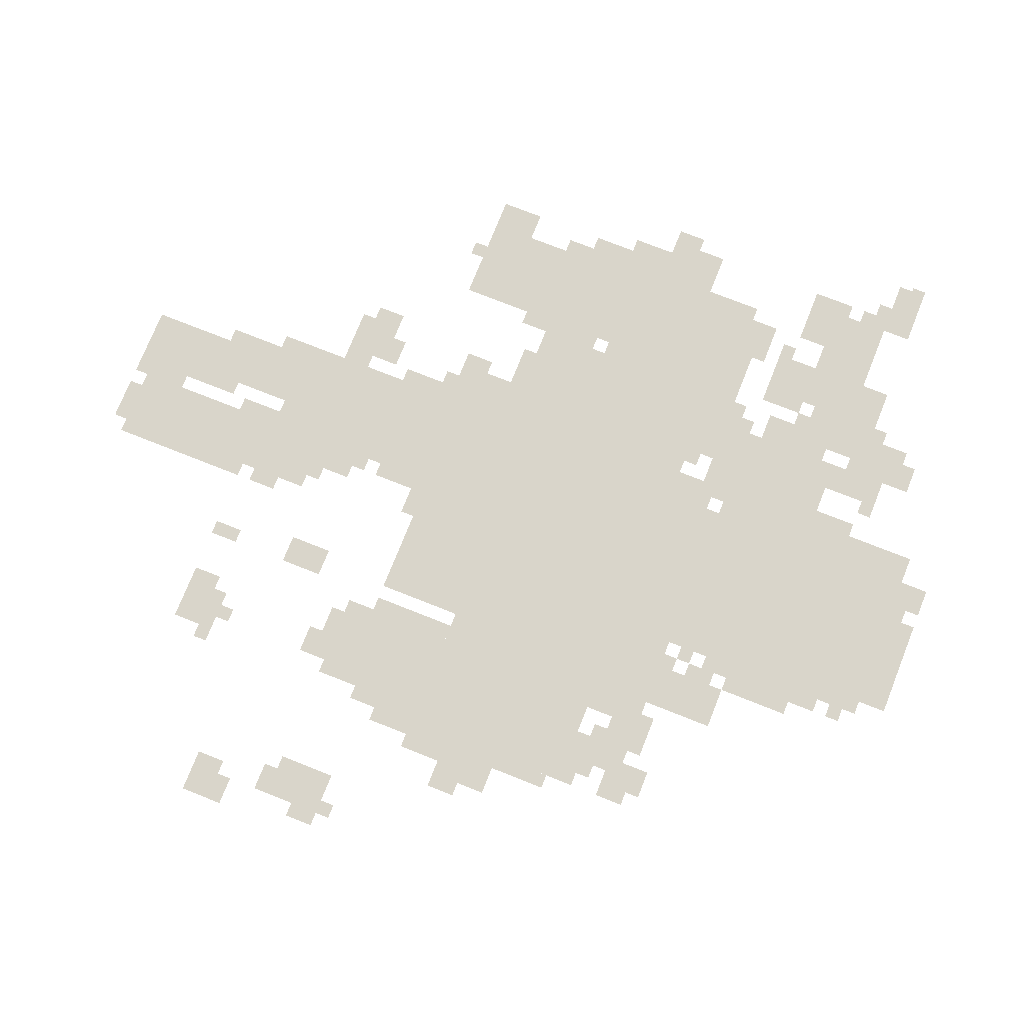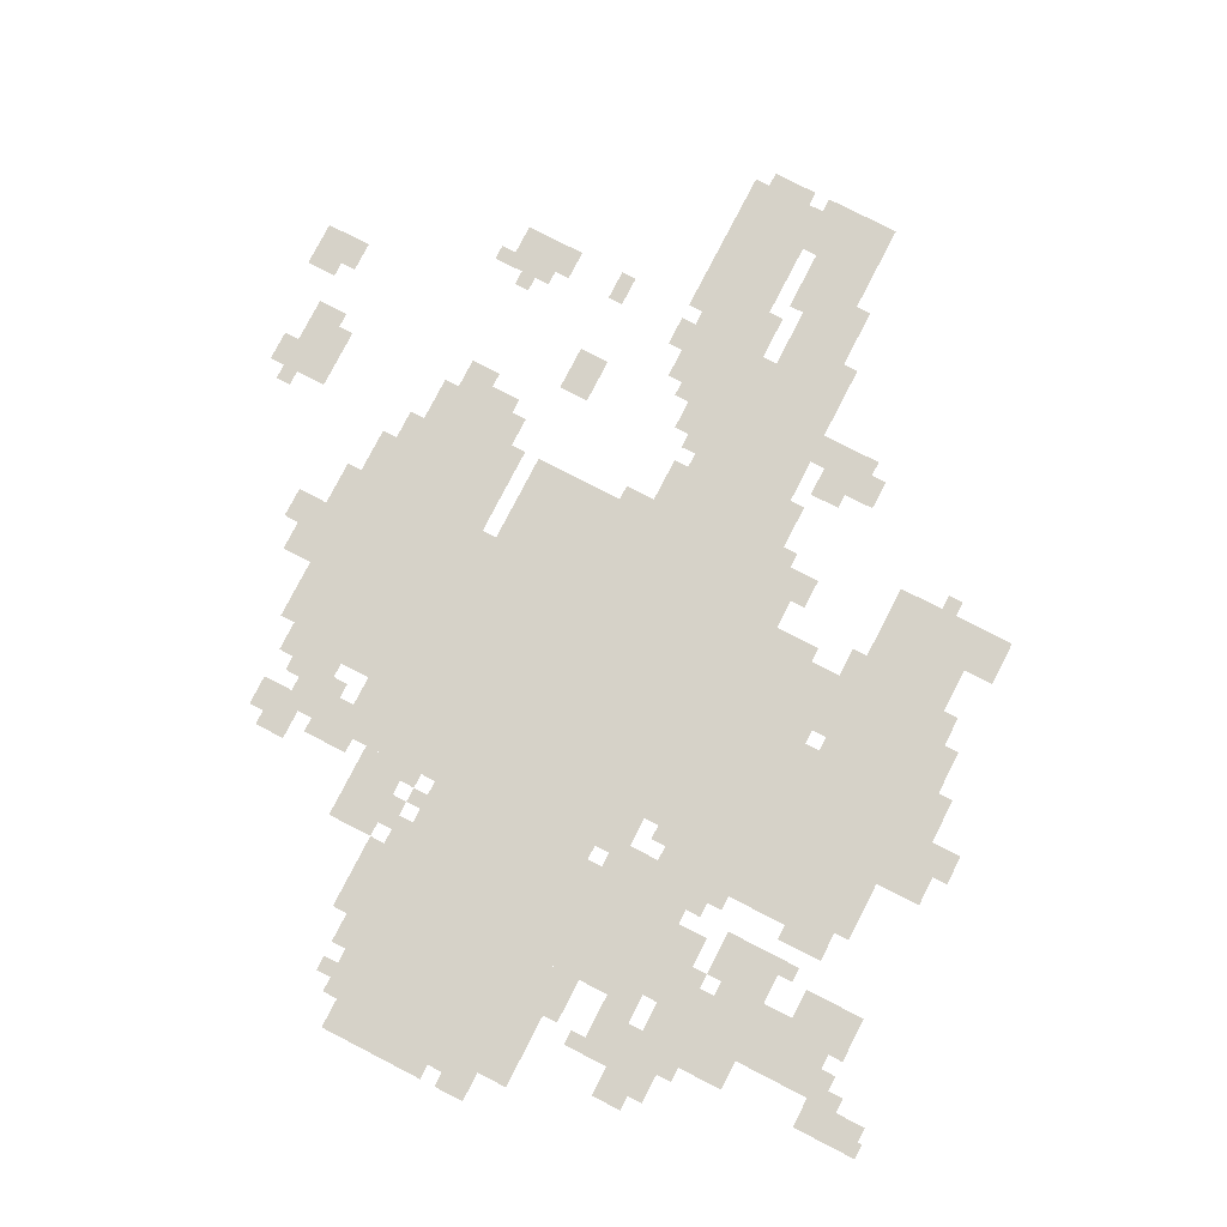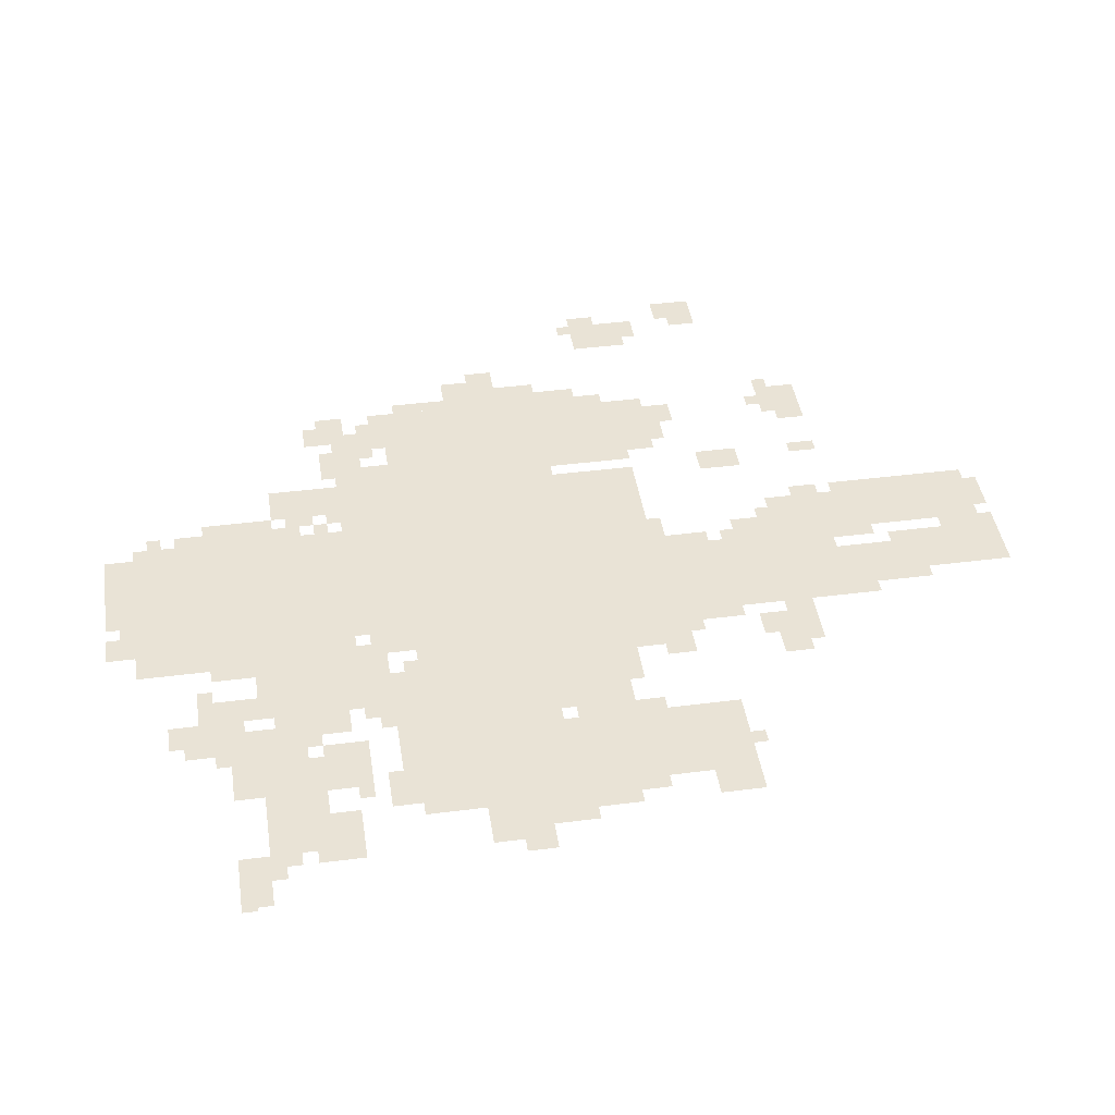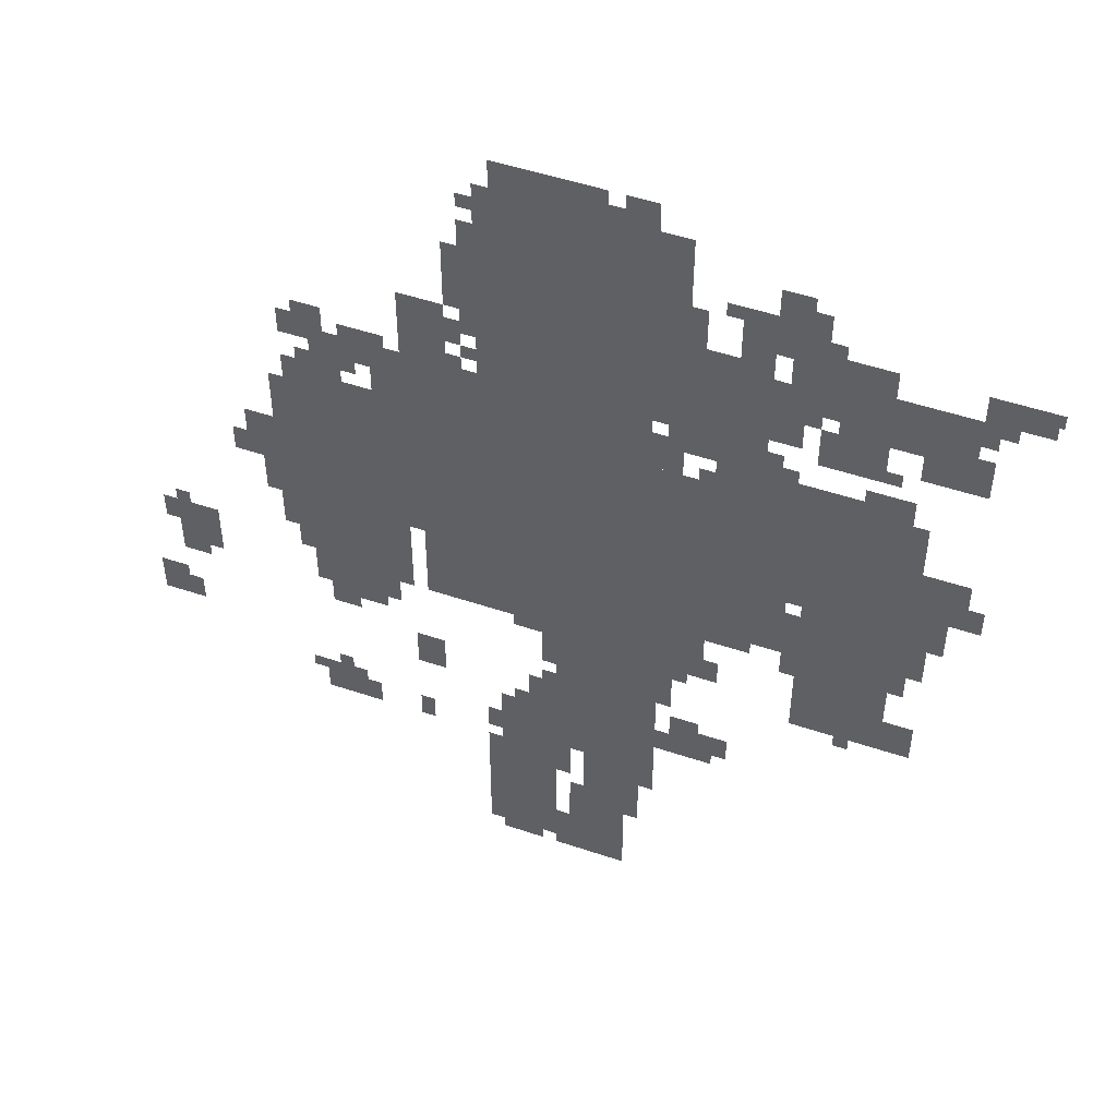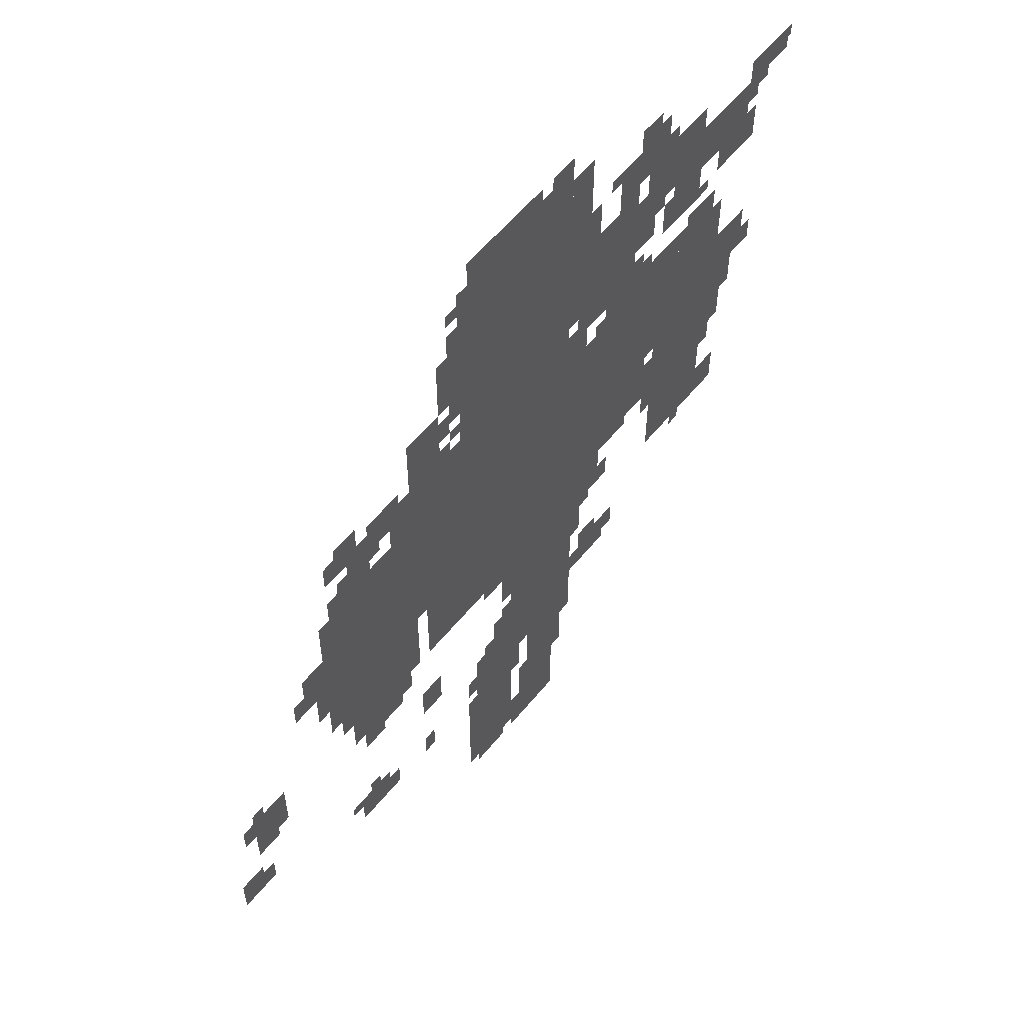
<metadata>
{"format":"obj","ext":"obj","renderer":"f3d","projection":"perspective","resolution":1024,"background":"white","views":[{"elev":74.6,"azim":111.7,"up":"+Z"},{"elev":77.7,"azim":-152.8,"up":"+Z"},{"elev":42.1,"azim":-98.7,"up":"+Z"},{"elev":50.2,"azim":-159.7,"up":"+Y"},{"elev":58.2,"azim":128.9,"up":"+Y"}]}
</metadata>
<code>
g maliluosi_doa-mesh
v -768 1375 0
v -768 1983 0
v -1120 1983 0
v -1120 1375 0
v -768 799 0
v -768 1375 0
v -1120 1375 0
v -1120 799 0
v -352 991 0
v -352 1375 0
v -768 1375 0
v -768 991 0
v -1120 1087 0
v -1120 1375 0
v -1408 1375 0
v -1408 1087 0
v -960 383 0
v -960 799 0
v -1152 799 0
v -1152 383 0
v -1440 703 0
v -1440 1087 0
v -1632 1087 0
v -1632 703 0
v -1408 1087 0
v -1408 1375 0
v -1664 1375 0
v -1664 1087 0
v -1152 1439 0
v -1152 1727 0
v -1344 1727 0
v -1344 1439 0
v -768 31 0
v -768 351 0
v -928 351 0
v -928 31 0
v -384 735 0
v -384 991 0
v -576 991 0
v -576 735 0
v -1120 927 0
v -1120 1087 0
v -1408 1087 0
v -1408 927 0
v -1376 1631 0
v -1376 1791 0
v -1568 1791 0
v -1568 1631 0
v -544 1375 0
v -544 1503 0
v -768 1503 0
v -768 1375 0
v -800 351 0
v -800 511 0
v -960 511 0
v -960 351 0
v -640 799 0
v -640 991 0
v -768 991 0
v -768 799 0
v -1568 1599 0
v -1568 1727 0
v -1728 1727 0
v -1728 1599 0
v -992 0 0
v -992 191 0
v -1088 191 0
v -1088 0 0
v -992 191 0
v -992 383 0
v -1088 383 0
v -1088 191 0
v -1120 799 0
v -1120 927 0
v -1248 927 0
v -1248 799 0
v -608 1503 0
v -608 1663 0
v -704 1663 0
v -704 1503 0
v -64 735 0
v -64 863 0
v -160 863 0
v -160 735 0
v -1664 1151 0
v -1664 1279 0
v -1760 1279 0
v -1760 1151 0
v -1472 1503 0
v -1472 1631 0
v -1568 1631 0
v -1568 1503 0
v -1248 1375 0
v -1248 1439 0
v -1440 1439 0
v -1440 1375 0
v -1440 1375 0
v -1440 1439 0
v -1632 1439 0
v -1632 1375 0
v -1184 479 0
v -1184 575 0
v -1280 575 0
v -1280 479 0
v -384 351 0
v -384 447 0
v -480 447 0
v -480 351 0
v -256 1087 0
v -256 1215 0
v -320 1215 0
v -320 1087 0
v -416 1375 0
v -416 1503 0
v -480 1503 0
v -480 1375 0
v -1632 1535 0
v -1632 1599 0
v -1760 1599 0
v -1760 1535 0
v -800 1983 0
v -800 2047 0
v -928 2047 0
v -928 1983 0
v -1120 1727 0
v -1120 1855 0
v -1184 1855 0
v -1184 1727 0
v -1120 1855 0
v -1120 1983 0
v -1184 1983 0
v -1184 1855 0
v -320 895 0
v -320 1119 0
v -352 1119 0
v -352 895 0
v -320 1119 0
v -320 1343 0
v -352 1343 0
v -352 1119 0
v -864 511 0
v -864 607 0
v -928 607 0
v -928 511 0
v -928 1983 0
v -928 2047 0
v -1024 2047 0
v -1024 1983 0
v -1632 703 0
v -1632 799 0
v -1696 799 0
v -1696 703 0
v -1344 1535 0
v -1344 1631 0
v -1408 1631 0
v -1408 1535 0
v 0 543 0
v 0 639 0
v -64 639 0
v -64 543 0
v -1280 1791 0
v -1280 1855 0
v -1376 1855 0
v -1376 1791 0
v -704 1727 0
v -704 1823 0
v -768 1823 0
v -768 1727 0
v -608 543 0
v -608 639 0
v -672 639 0
v -672 543 0
v -928 639 0
v -928 799 0
v -960 799 0
v -960 639 0
v -384 1503 0
v -384 1567 0
v -448 1567 0
v -448 1503 0
v -1280 1727 0
v -1280 1791 0
v -1344 1791 0
v -1344 1727 0
v -1056 1983 0
v -1056 2047 0
v -1120 2047 0
v -1120 1983 0
v -1344 1855 0
v -1344 1919 0
v -1408 1919 0
v -1408 1855 0
v -1376 1791 0
v -1376 1855 0
v -1440 1855 0
v -1440 1791 0
v -928 511 0
v -928 639 0
v -960 639 0
v -960 511 0
v -960 127 0
v -960 255 0
v -992 255 0
v -992 127 0
v -704 1663 0
v -704 1727 0
v -768 1727 0
v -768 1663 0
v -416 671 0
v -416 735 0
v -480 735 0
v -480 671 0
v -1120 1375 0
v -1120 1439 0
v -1184 1439 0
v -1184 1375 0
v -960 0 0
v -960 127 0
v -992 127 0
v -992 0 0
v -1120 1599 0
v -1120 1727 0
v -1152 1727 0
v -1152 1599 0
v -1088 191 0
v -1088 287 0
v -1120 287 0
v -1120 191 0
v -1152 703 0
v -1152 799 0
v -1184 799 0
v -1184 703 0
v -352 895 0
v -352 991 0
v -384 991 0
v -384 895 0
v -1728 1759 0
v -1728 1791 0
v -1824 1791 0
v -1824 1759 0
v -1632 991 0
v -1632 1087 0
v -1664 1087 0
v -1664 991 0
v -1632 895 0
v -1632 991 0
v -1664 991 0
v -1664 895 0
v -1408 959 0
v -1408 1055 0
v -1440 1055 0
v -1440 959 0
v -1664 1055 0
v -1664 1151 0
v -1696 1151 0
v -1696 1055 0
v -1664 959 0
v -1664 1055 0
v -1696 1055 0
v -1696 959 0
v -1120 1503 0
v -1120 1599 0
v -1152 1599 0
v -1152 1503 0
v -576 799 0
v -576 895 0
v -608 895 0
v -608 799 0
v -576 895 0
v -576 991 0
v -608 991 0
v -608 895 0
v -1088 287 0
v -1088 383 0
v -1120 383 0
v -1120 287 0
v -1408 863 0
v -1408 959 0
v -1440 959 0
v -1440 863 0
v -384 1375 0
v -384 1439 0
v -416 1439 0
v -416 1375 0
v -352 1471 0
v -352 1535 0
v -384 1535 0
v -384 1471 0
v -1760 1151 0
v -1760 1215 0
v -1792 1215 0
v -1792 1151 0
v -224 1087 0
v -224 1151 0
v -256 1151 0
v -256 1087 0
v -1344 1439 0
v -1344 1503 0
v -1376 1503 0
v -1376 1439 0
v -736 1823 0
v -736 1887 0
v -768 1887 0
v -768 1823 0
v -800 0 0
v -800 31 0
v -864 31 0
v -864 0 0
v -1184 767 0
v -1184 799 0
v -1248 799 0
v -1248 767 0
v -1728 1663 0
v -1728 1727 0
v -1760 1727 0
v -1760 1663 0
v -704 1567 0
v -704 1631 0
v -736 1631 0
v -736 1567 0
v -736 1599 0
v -736 1663 0
v -768 1663 0
v -768 1599 0
v -1344 1631 0
v -1344 1695 0
v -1376 1695 0
v -1376 1631 0
v -32 799 0
v -32 863 0
v -64 863 0
v -64 799 0
v -480 351 0
v -480 415 0
v -512 415 0
v -512 351 0
v -768 383 0
v -768 447 0
v -800 447 0
v -800 383 0
v -1152 479 0
v -1152 543 0
v -1184 543 0
v -1184 479 0
v -928 287 0
v -928 351 0
v -960 351 0
v -960 287 0
v -1120 319 0
v -1120 383 0
v -1152 383 0
v -1152 319 0
v -608 351 0
v -608 415 0
v -640 415 0
v -640 351 0
v -480 703 0
v -480 735 0
v -544 735 0
v -544 703 0
v -64 703 0
v -64 735 0
v -128 735 0
v -128 703 0
v -832 767 0
v -832 799 0
v -896 799 0
v -896 767 0
v -1280 511 0
v -1280 575 0
v -1312 575 0
v -1312 511 0
v -1184 575 0
v -1184 607 0
v -1248 607 0
v -1248 575 0
v -64 543 0
v -64 607 0
v -96 607 0
v -96 543 0
v -928 63 0
v -928 127 0
v -960 127 0
v -960 63 0
v -896 671 0
v -896 735 0
v -928 735 0
v -928 671 0
v -896 735 0
v -896 799 0
v -928 799 0
v -928 735 0
v -1440 1535 0
v -1440 1599 0
v -1472 1599 0
v -1472 1535 0
v -1184 1759 0
v -1184 1823 0
v -1216 1823 0
v -1216 1759 0
v -928 0 0
v -928 63 0
v -960 63 0
v -960 0 0
v -1728 1727 0
v -1728 1759 0
v -1792 1759 0
v -1792 1727 0
v -1152 639 0
v -1152 703 0
v -1184 703 0
v -1184 639 0
v -352 831 0
v -352 895 0
v -384 895 0
v -384 831 0
v -480 1407 0
v -480 1471 0
v -512 1471 0
v -512 1407 0
v -480 1471 0
v -480 1535 0
v -512 1535 0
v -512 1471 0
v -1792 1727 0
v -1792 1759 0
v -1856 1759 0
v -1856 1727 0
v -1536 1439 0
v -1536 1471 0
v -1600 1471 0
v -1600 1439 0
v -1696 1087 0
v -1696 1151 0
v -1728 1151 0
v -1728 1087 0
v -288 1023 0
v -288 1087 0
v -320 1087 0
v -320 1023 0
v -1824 1759 0
v -1824 1791 0
v -1865 1791 0
v -1865 1759 0
v -1248 895 0
v -1248 927 0
v -1312 927 0
v -1312 895 0
v -512 1471 0
v -512 1535 0
v -544 1535 0
v -544 1471 0
v -1120 1439 0
v -1120 1471 0
v -1152 1471 0
v -1152 1439 0
v -1376 1439 0
v -1376 1471 0
v -1408 1471 0
v -1408 1439 0
v -352 1375 0
v -352 1407 0
v -384 1407 0
v -384 1375 0
v -1216 1375 0
v -1216 1407 0
v -1248 1407 0
v -1248 1375 0
v -544 1503 0
v -544 1535 0
v -576 1535 0
v -576 1503 0
v -736 1535 0
v -736 1567 0
v -768 1567 0
v -768 1535 0
v -704 1503 0
v -704 1535 0
v -736 1535 0
v -736 1503 0
v -384 1471 0
v -384 1503 0
v -416 1503 0
v -416 1471 0
v -1568 1503 0
v -1568 1535 0
v -1600 1535 0
v -1600 1503 0
v -1536 671 0
v -1536 703 0
v -1568 703 0
v -1568 671 0
v -896 607 0
v -896 639 0
v -928 639 0
v -928 607 0
v -64 863 0
v -64 895 0
v -96 895 0
v -96 863 0
v -1184 735 0
v -1184 767 0
v -1216 767 0
v -1216 735 0
v -832 511 0
v -832 543 0
v -864 543 0
v -864 511 0
v -352 415 0
v -352 447 0
v -384 447 0
v -384 415 0
v -1632 1375 0
v -1632 1407 0
v -1664 1407 0
v -1664 1375 0
v -416 447 0
v -416 479 0
v -448 479 0
v -448 447 0
v -1248 799 0
v -1248 831 0
v -1280 831 0
v -1280 799 0
v -1440 1503 0
v -1440 1535 0
v -1472 1535 0
v -1472 1503 0
v -512 1439 0
v -512 1471 0
v -544 1471 0
v -544 1439 0
v -1312 895 0
v -1312 927 0
v -1344 927 0
v -1344 895 0
v -1184 1727 0
v -1184 1759 0
v -1216 1759 0
v -1216 1727 0
v -1600 1439 0
v -1600 1471 0
v -1632 1471 0
v -1632 1439 0
v -864 0 0
v -864 31 0
v -896 31 0
v -896 0 0
v -1248 767 0
v -1248 799 0
v -1280 799 0
v -1280 767 0
v -1696 1055 0
v -1696 1087 0
v -1728 1087 0
v -1728 1055 0
v -288 991 0
v -288 1023 0
v -320 1023 0
v -320 991 0
v -1760 1695 0
v -1760 1727 0
v -1792 1727 0
v -1792 1695 0
v -1344 1759 0
v -1344 1791 0
v -1376 1791 0
v -1376 1759 0
v -1728 1599 0
v -1728 1631 0
v -1760 1631 0
v -1760 1599 0
v -1408 1599 0
v -1408 1631 0
v -1440 1631 0
v -1440 1599 0
v -1440 1791 0
v -1440 1823 0
v -1472 1823 0
v -1472 1791 0
v -736 1919 0
v -736 1951 0
v -768 1951 0
v -768 1919 0
v -1024 1983 0
v -1024 2015 0
v -1056 2015 0
v -1056 1983 0
v -1248 1823 0
v -1248 1855 0
v -1280 1855 0
v -1280 1823 0
v -1408 1855 0
v -1408 1887 0
v -1440 1887 0
v -1440 1855 0
g maliluosi_doa-mesh_0
f 3 2 1
f 1 4 3
f 7 6 5
f 5 8 7
f 11 10 9
f 9 12 11
f 15 14 13
f 13 16 15
f 19 18 17
f 17 20 19
f 23 22 21
f 21 24 23
f 27 26 25
f 25 28 27
f 31 30 29
f 29 32 31
f 35 34 33
f 33 36 35
f 39 38 37
f 37 40 39
f 43 42 41
f 41 44 43
f 47 46 45
f 45 48 47
f 51 50 49
f 49 52 51
f 55 54 53
f 53 56 55
f 59 58 57
f 57 60 59
f 63 62 61
f 61 64 63
f 67 66 65
f 65 68 67
f 71 70 69
f 69 72 71
f 75 74 73
f 73 76 75
f 79 78 77
f 77 80 79
f 83 82 81
f 81 84 83
f 87 86 85
f 85 88 87
f 91 90 89
f 89 92 91
f 95 94 93
f 93 96 95
f 99 98 97
f 97 100 99
f 103 102 101
f 101 104 103
f 107 106 105
f 105 108 107
f 111 110 109
f 109 112 111
f 115 114 113
f 113 116 115
f 119 118 117
f 117 120 119
f 123 122 121
f 121 124 123
f 127 126 125
f 125 128 127
f 131 130 129
f 129 132 131
f 135 134 133
f 133 136 135
f 139 138 137
f 137 140 139
f 143 142 141
f 141 144 143
f 147 146 145
f 145 148 147
f 151 150 149
f 149 152 151
f 155 154 153
f 153 156 155
f 159 158 157
f 157 160 159
f 163 162 161
f 161 164 163
f 167 166 165
f 165 168 167
f 171 170 169
f 169 172 171
f 175 174 173
f 173 176 175
f 179 178 177
f 177 180 179
f 183 182 181
f 181 184 183
f 187 186 185
f 185 188 187
f 191 190 189
f 189 192 191
f 195 194 193
f 193 196 195
f 199 198 197
f 197 200 199
f 203 202 201
f 201 204 203
f 207 206 205
f 205 208 207
f 211 210 209
f 209 212 211
f 215 214 213
f 213 216 215
f 219 218 217
f 217 220 219
f 223 222 221
f 221 224 223
f 227 226 225
f 225 228 227
f 231 230 229
f 229 232 231
f 235 234 233
f 233 236 235
f 239 238 237
f 237 240 239
f 243 242 241
f 241 244 243
f 247 246 245
f 245 248 247
f 251 250 249
f 249 252 251
f 255 254 253
f 253 256 255
f 259 258 257
f 257 260 259
f 263 262 261
f 261 264 263
f 267 266 265
f 265 268 267
f 271 270 269
f 269 272 271
f 275 274 273
f 273 276 275
f 279 278 277
f 277 280 279
f 283 282 281
f 281 284 283
f 287 286 285
f 285 288 287
f 291 290 289
f 289 292 291
f 295 294 293
f 293 296 295
f 299 298 297
f 297 300 299
f 303 302 301
f 301 304 303
f 307 306 305
f 305 308 307
f 311 310 309
f 309 312 311
f 315 314 313
f 313 316 315
f 319 318 317
f 317 320 319
f 323 322 321
f 321 324 323
f 327 326 325
f 325 328 327
f 331 330 329
f 329 332 331
f 335 334 333
f 333 336 335
f 339 338 337
f 337 340 339
f 343 342 341
f 341 344 343
f 347 346 345
f 345 348 347
f 351 350 349
f 349 352 351
f 355 354 353
f 353 356 355
f 359 358 357
f 357 360 359
f 363 362 361
f 361 364 363
f 367 366 365
f 365 368 367
f 371 370 369
f 369 372 371
f 375 374 373
f 373 376 375
f 379 378 377
f 377 380 379
f 383 382 381
f 381 384 383
f 387 386 385
f 385 388 387
f 391 390 389
f 389 392 391
f 395 394 393
f 393 396 395
f 399 398 397
f 397 400 399
f 403 402 401
f 401 404 403
f 407 406 405
f 405 408 407
f 411 410 409
f 409 412 411
f 415 414 413
f 413 416 415
f 419 418 417
f 417 420 419
f 423 422 421
f 421 424 423
f 427 426 425
f 425 428 427
f 431 430 429
f 429 432 431
f 435 434 433
f 433 436 435
f 439 438 437
f 437 440 439
f 443 442 441
f 441 444 443
f 447 446 445
f 445 448 447
f 451 450 449
f 449 452 451
f 455 454 453
f 453 456 455
f 459 458 457
f 457 460 459
f 463 462 461
f 461 464 463
f 467 466 465
f 465 468 467
f 471 470 469
f 469 472 471
f 475 474 473
f 473 476 475
f 479 478 477
f 477 480 479
f 483 482 481
f 481 484 483
f 487 486 485
f 485 488 487
f 491 490 489
f 489 492 491
f 495 494 493
f 493 496 495
f 499 498 497
f 497 500 499
f 503 502 501
f 501 504 503
f 507 506 505
f 505 508 507
f 511 510 509
f 509 512 511
f 515 514 513
f 513 516 515
f 519 518 517
f 517 520 519
f 523 522 521
f 521 524 523
f 527 526 525
f 525 528 527
f 531 530 529
f 529 532 531
f 535 534 533
f 533 536 535
f 539 538 537
f 537 540 539
f 543 542 541
f 541 544 543
f 547 546 545
f 545 548 547
f 551 550 549
f 549 552 551
f 555 554 553
f 553 556 555
f 559 558 557
f 557 560 559
f 563 562 561
f 561 564 563
f 567 566 565
f 565 568 567
f 571 570 569
f 569 572 571
f 575 574 573
f 573 576 575
f 579 578 577
f 577 580 579
f 583 582 581
f 581 584 583
f 587 586 585
f 585 588 587
f 591 590 589
f 589 592 591
f 595 594 593
f 593 596 595

</code>
